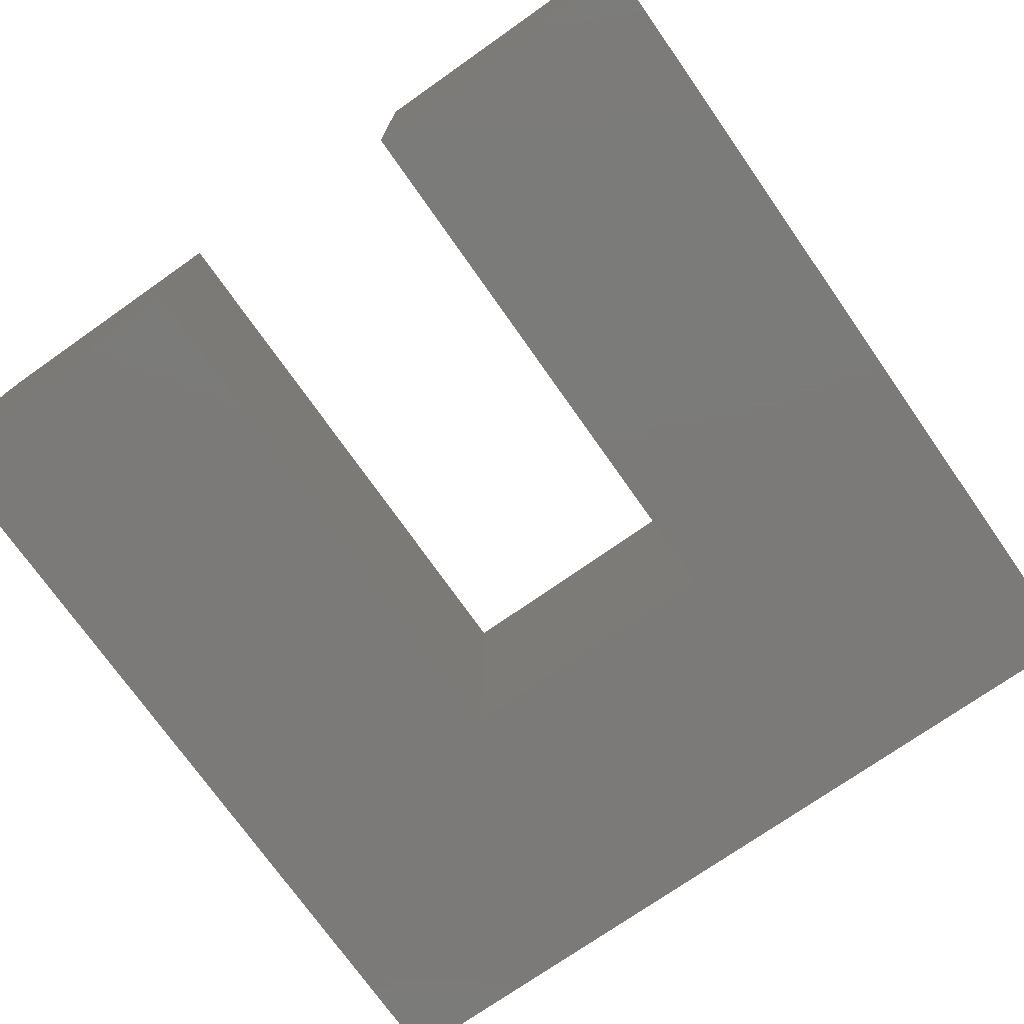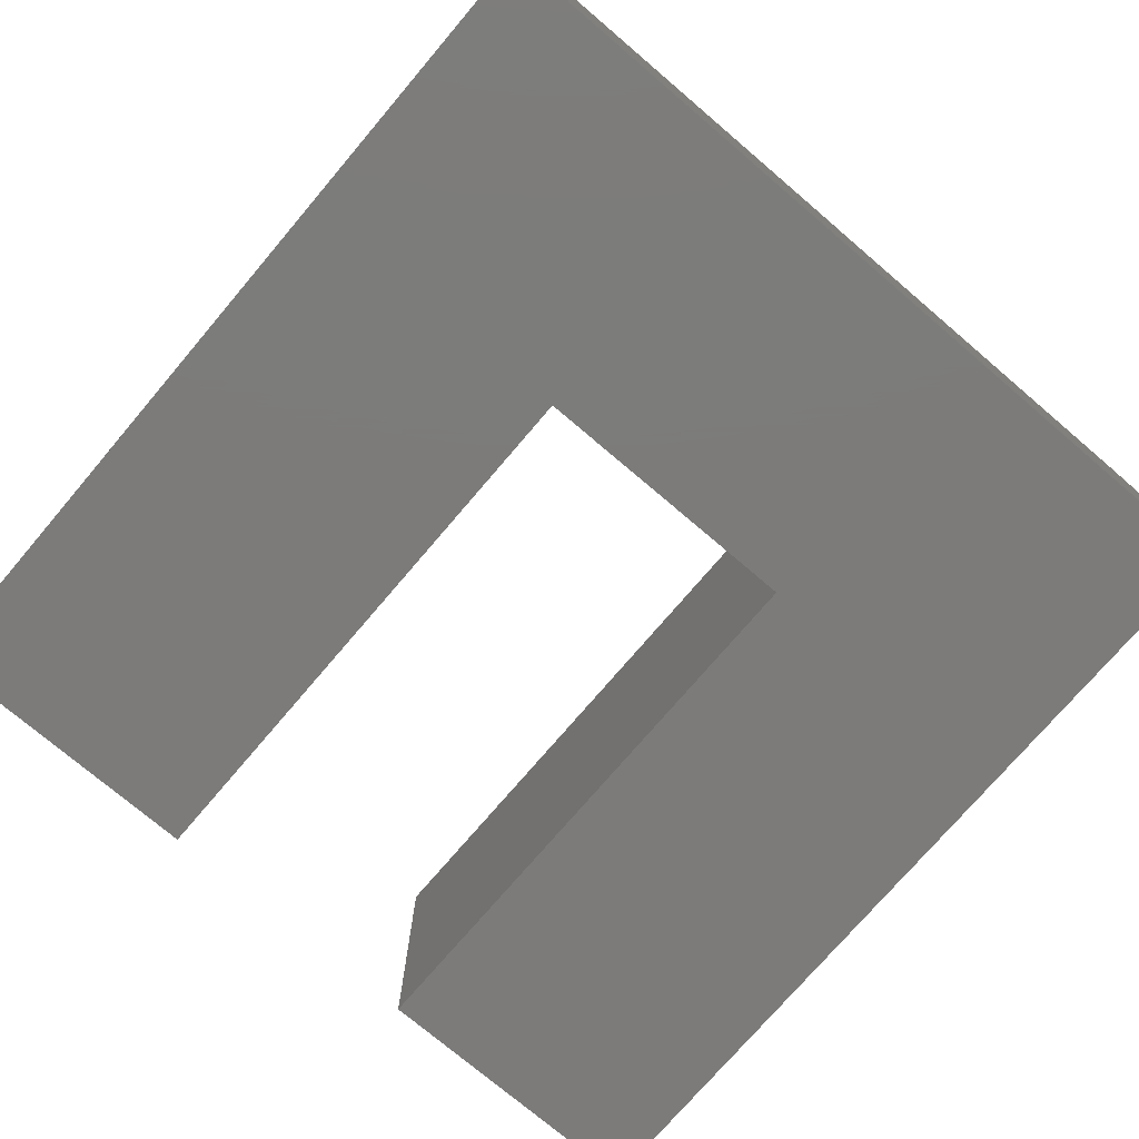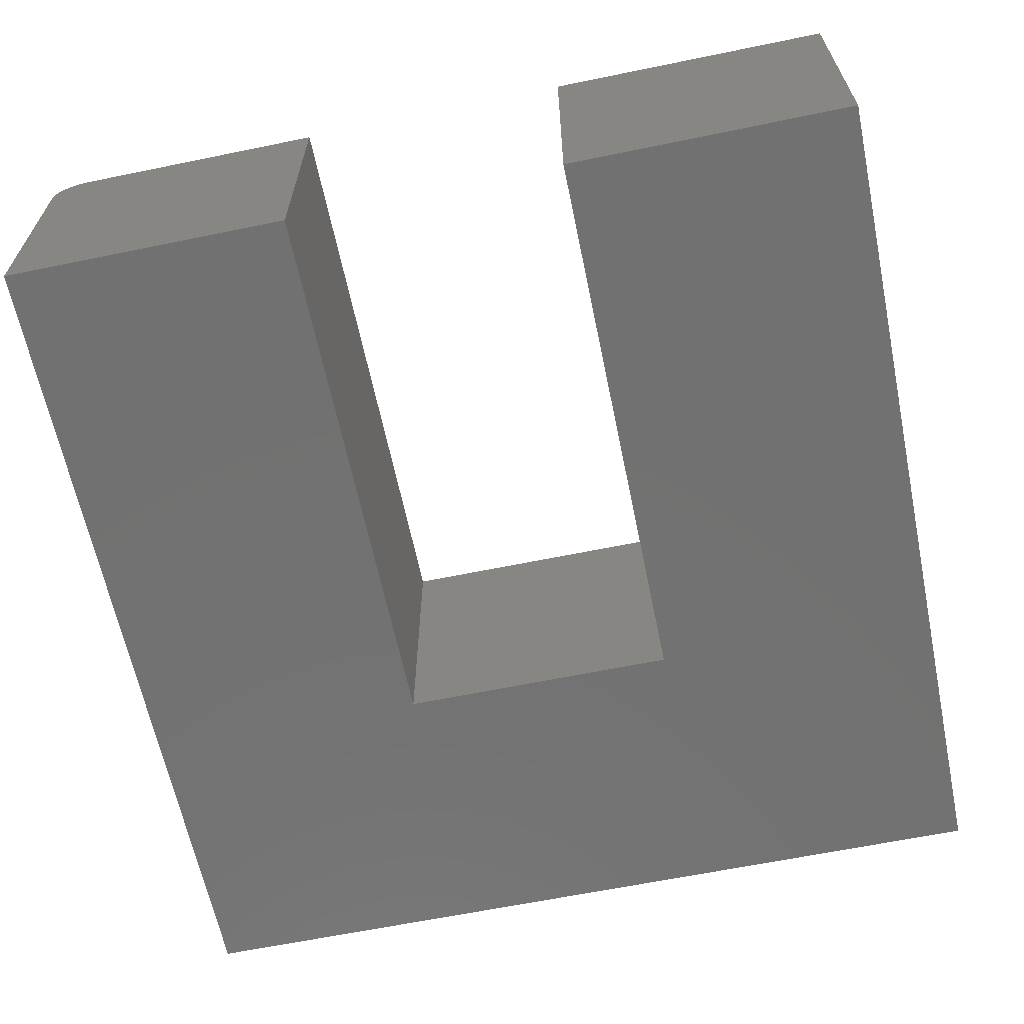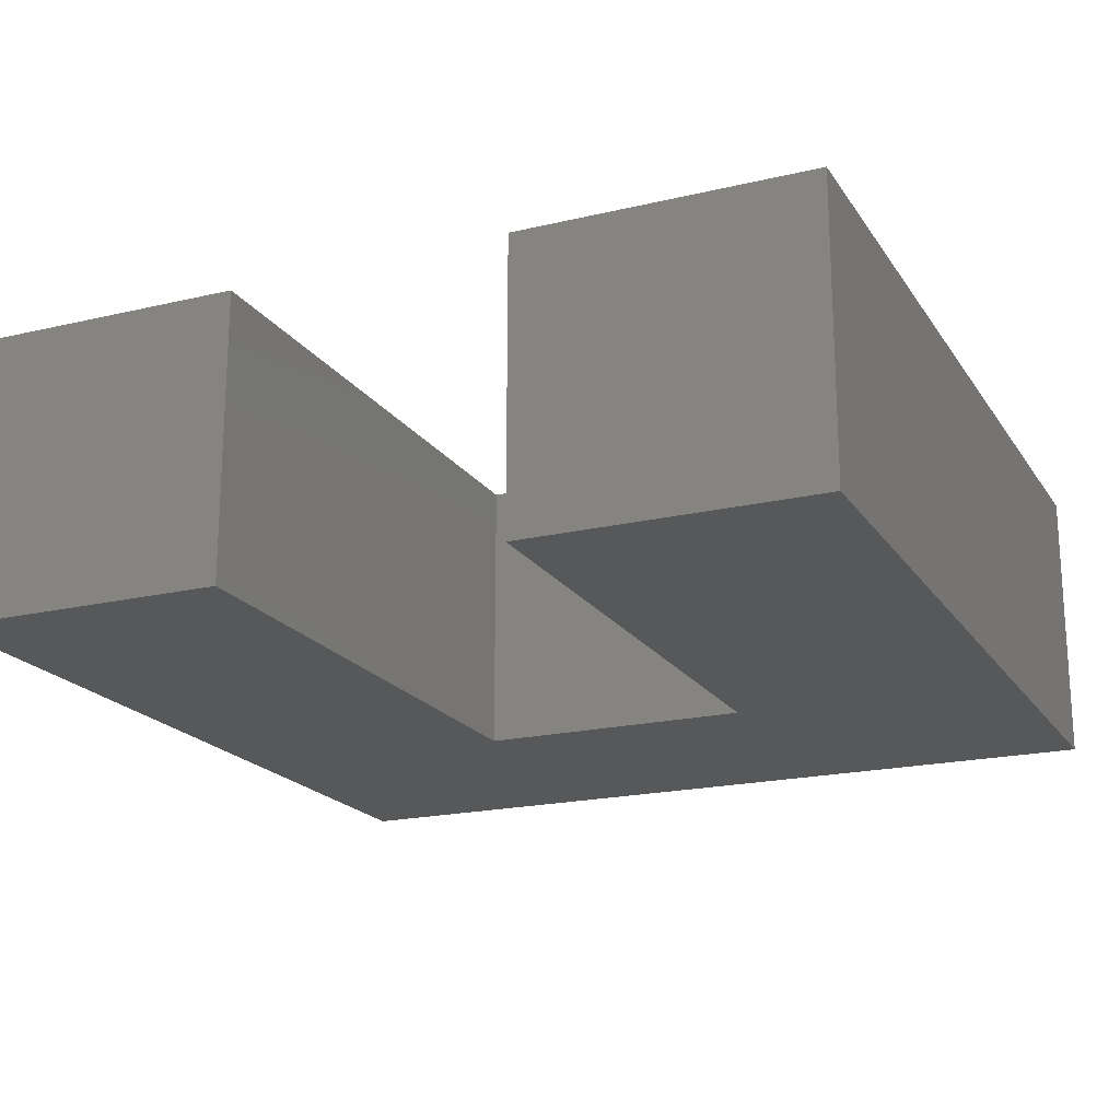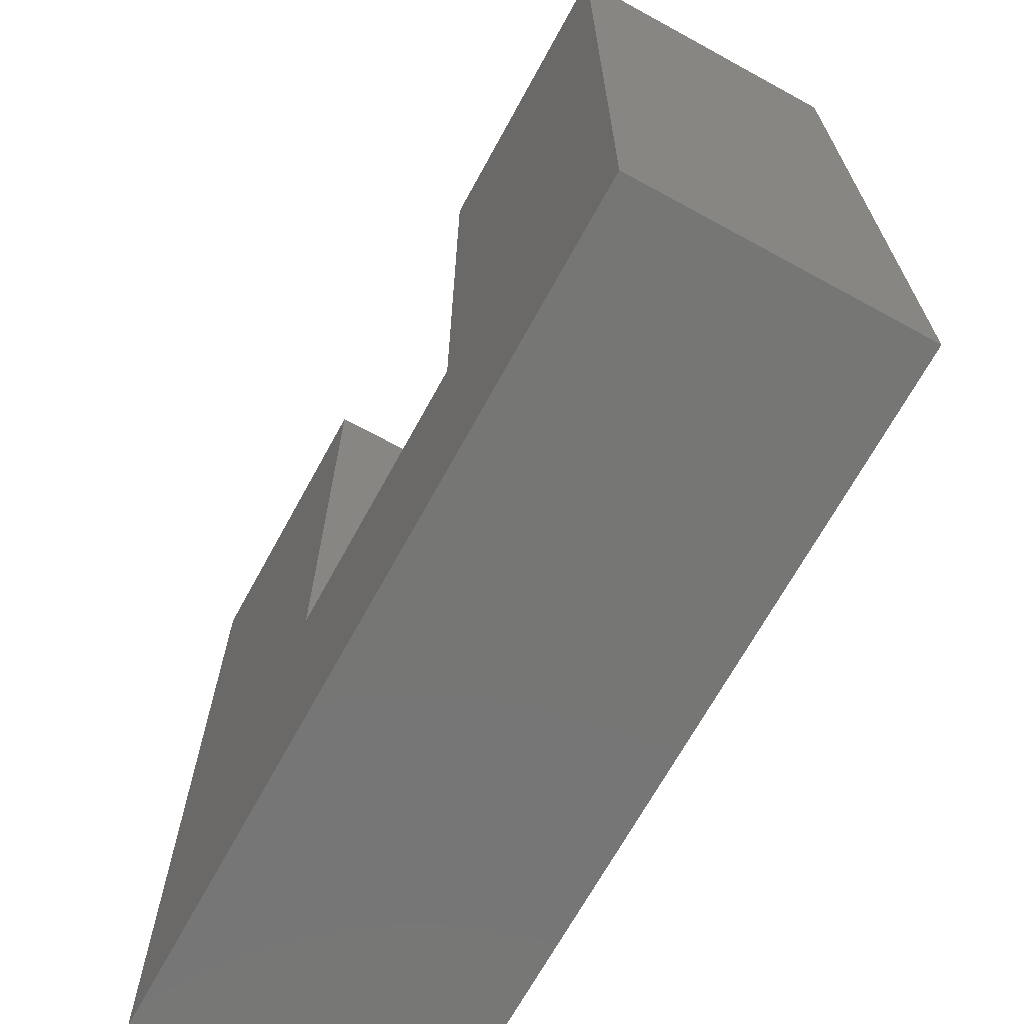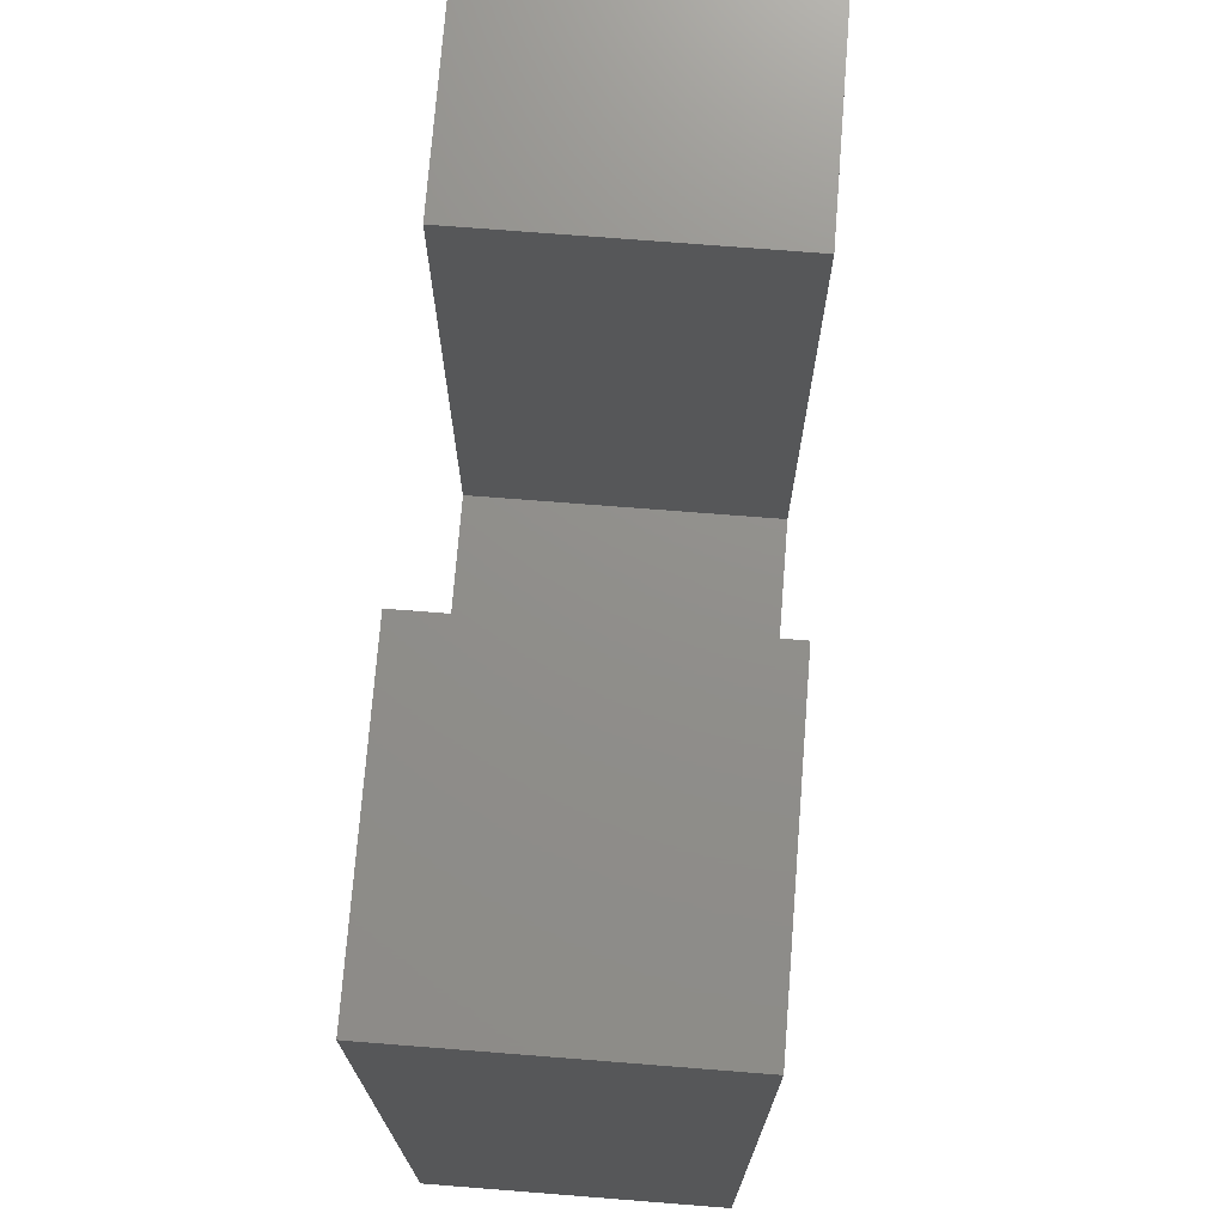
<metadata>
{"format":"stl","ext":"stl","renderer":"f3d","projection":"perspective","resolution":1024,"background":"white","views":[{"elev":-73.8,"azim":35.1,"up":"+Y"},{"elev":-74.9,"azim":139.6,"up":"+Y"},{"elev":-63.7,"azim":11.7,"up":"+Y"},{"elev":-19.5,"azim":23.8,"up":"+Y"},{"elev":-68.5,"azim":61.3,"up":"+Z"},{"elev":73.0,"azim":94.5,"up":"+Z"}]}
</metadata>
<code>
# stl→obj: 32 verts, 60 faces
v 0 8.327e-17 -4.592e-17
v -0.2526 5.522e-17 0.75
v 4.592e-17 8.327e-17 0.75
v -0.2526 5.522e-17 0.2526
v -0.7188 3.469e-18 -1.914e-18
v -0.4974 2.805e-17 0.2526
v -0.7188 3.469e-18 0.75
v -0.4974 2.805e-17 0.75
v -0.75 -0.25 0.75
v -0.75 -0.03125 0.75
v -0.75 -0.25 0
v -0.75 -0.03125 0
v -0.7476 -0.01929 0.75
v -0.7494 -0.02515 0.75
v -0.4974 -0.25 0.75
v -0.7248 -0.0006005 0.75
v -0.7307 -0.002379 0.75
v -0.7361 -0.005267 0.75
v -0.7408 -0.009153 0.75
v -0.7447 -0.01389 0.75
v -0.7476 -0.01929 -1.457e-19
v -0.7494 -0.02515 -3.677e-20
v -0.7361 -0.005267 -8.504e-19
v -0.7307 -0.002379 -1.181e-18
v -0.7447 -0.01389 -3.225e-19
v -0.7408 -0.009153 -5.605e-19
v 0 -0.25 -4.592e-17
v -0.7248 -0.0006005 -1.54e-18
v 4.592e-17 -0.25 0.75
v -0.2526 -0.25 0.75
v -0.2526 -0.25 0.2526
v -0.4974 -0.25 0.2526
f 1 2 3
f 2 1 4
f 4 1 5
f 4 5 6
f 6 5 7
f 6 7 8
f 9 10 11
f 11 10 12
f 10 13 14
f 9 15 8
f 9 8 7
f 9 7 16
f 9 16 17
f 9 17 18
f 9 18 19
f 9 19 20
f 9 20 13
f 9 13 10
f 12 21 11
f 12 22 21
f 23 24 25
f 25 26 23
f 27 11 28
f 27 28 5
f 27 5 1
f 28 11 21
f 28 21 25
f 28 25 24
f 7 5 16
f 16 5 28
f 16 28 17
f 17 28 24
f 17 24 18
f 18 24 23
f 18 23 19
f 19 23 26
f 19 26 20
f 20 26 25
f 20 25 13
f 13 25 21
f 13 21 14
f 14 21 22
f 14 22 10
f 10 22 12
f 29 30 27
f 27 30 31
f 27 31 11
f 11 31 32
f 11 32 9
f 9 32 15
f 32 6 15
f 15 6 8
f 4 6 31
f 31 6 32
f 30 2 31
f 31 2 4
f 29 3 30
f 30 3 2
f 27 1 29
f 29 1 3

</code>
